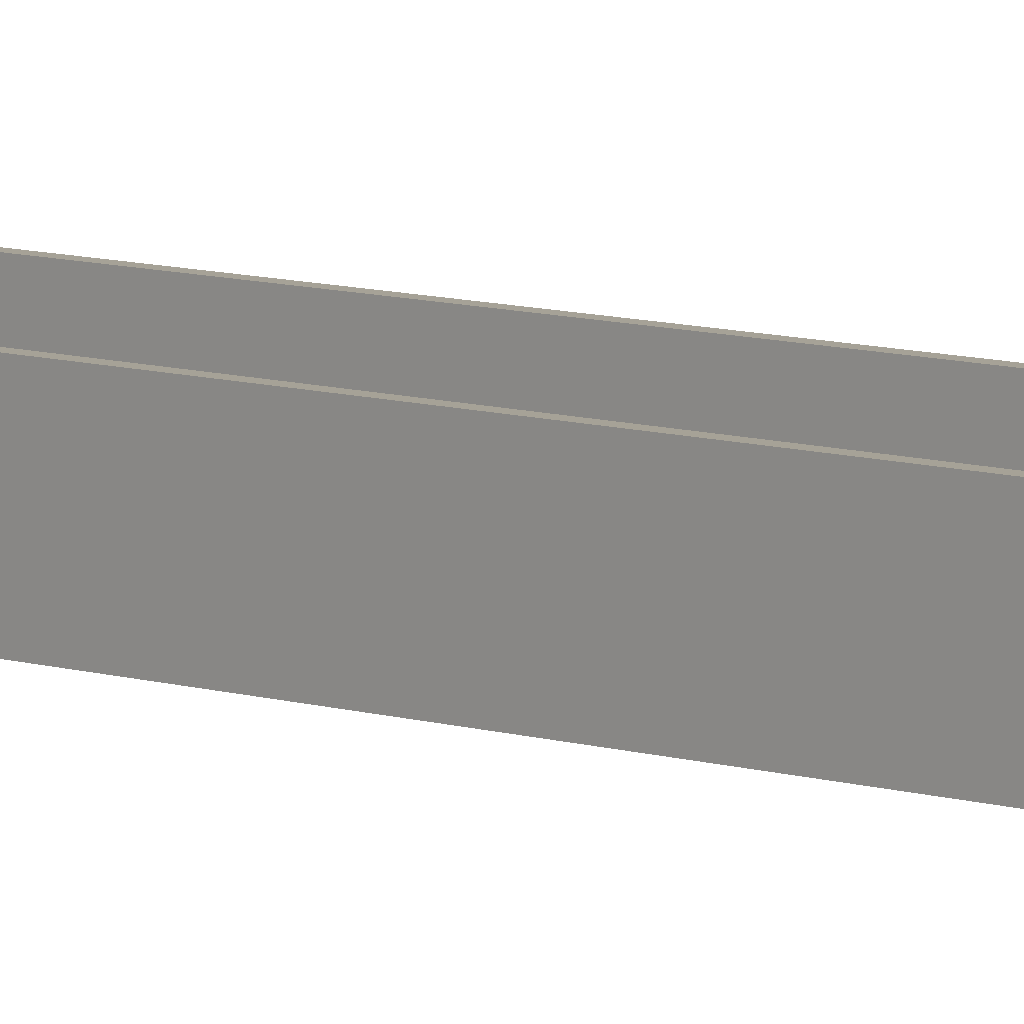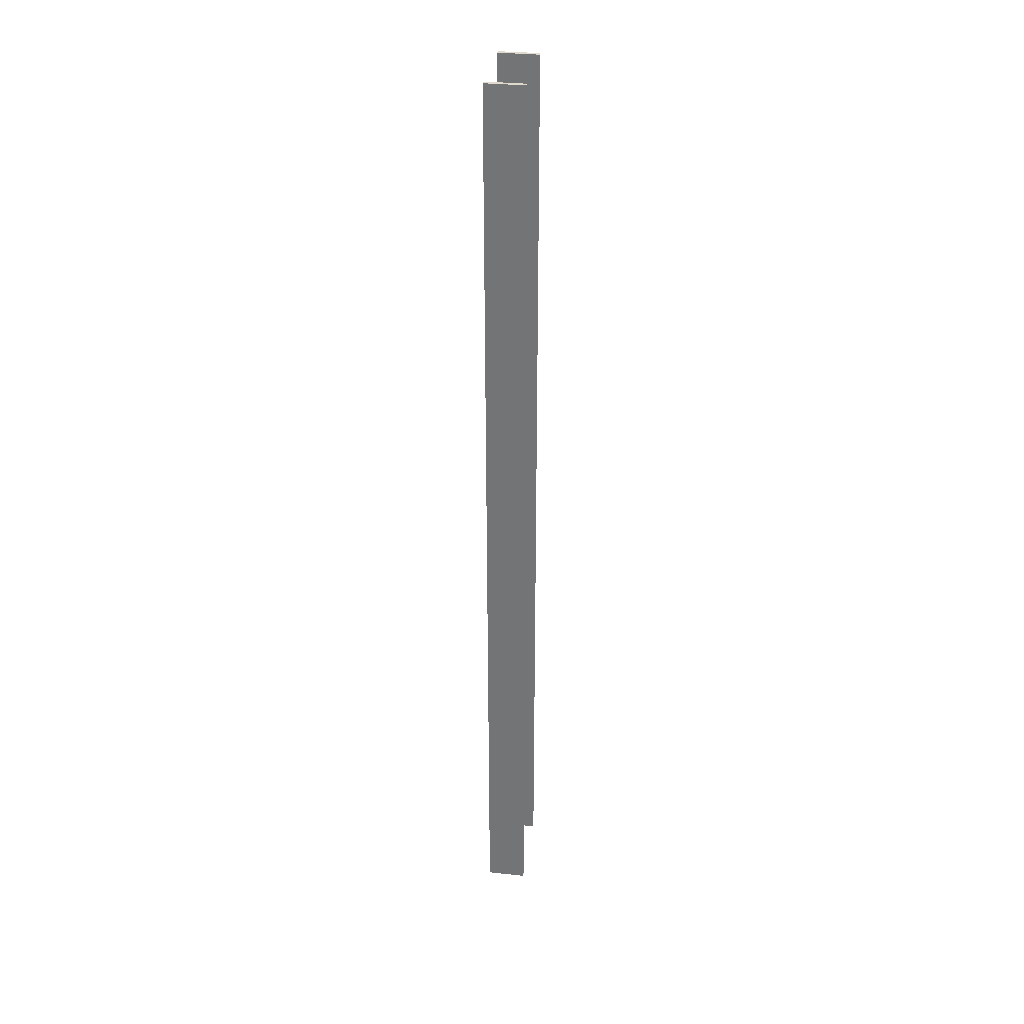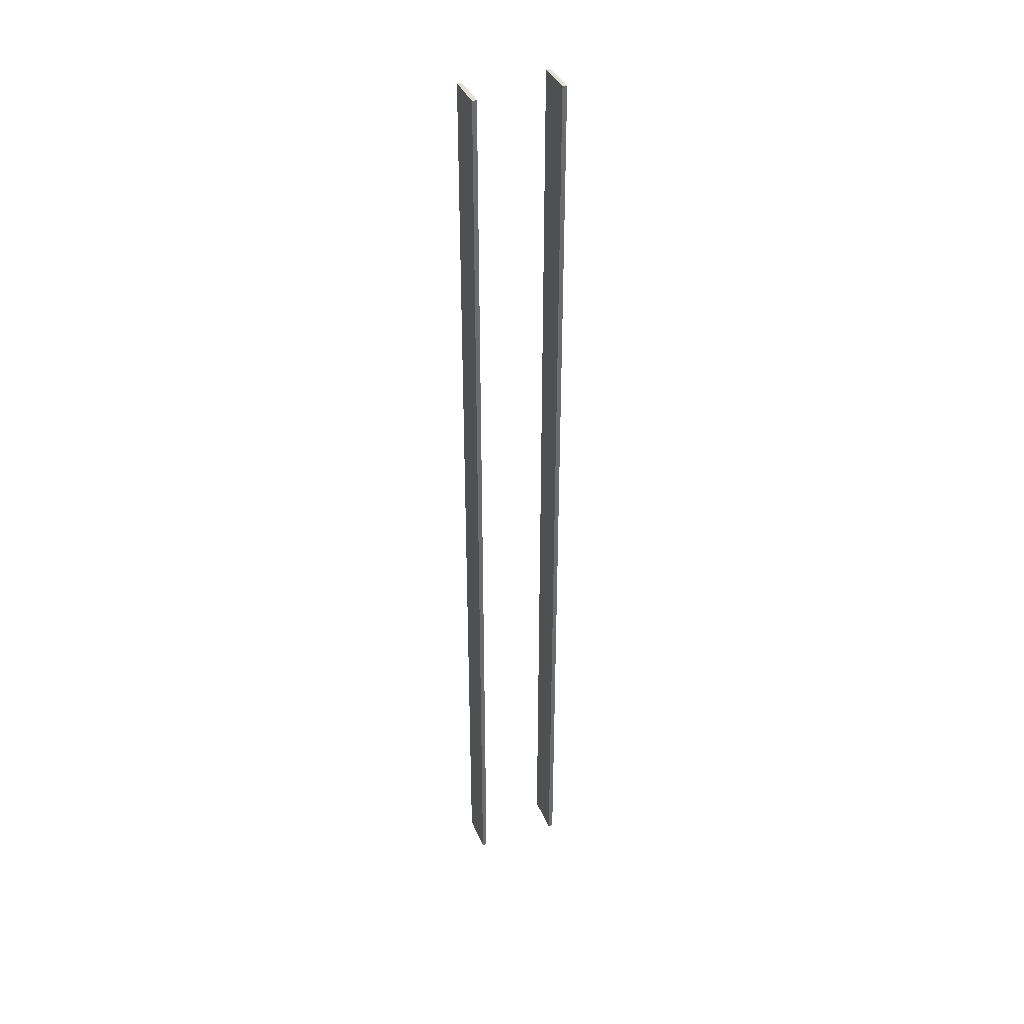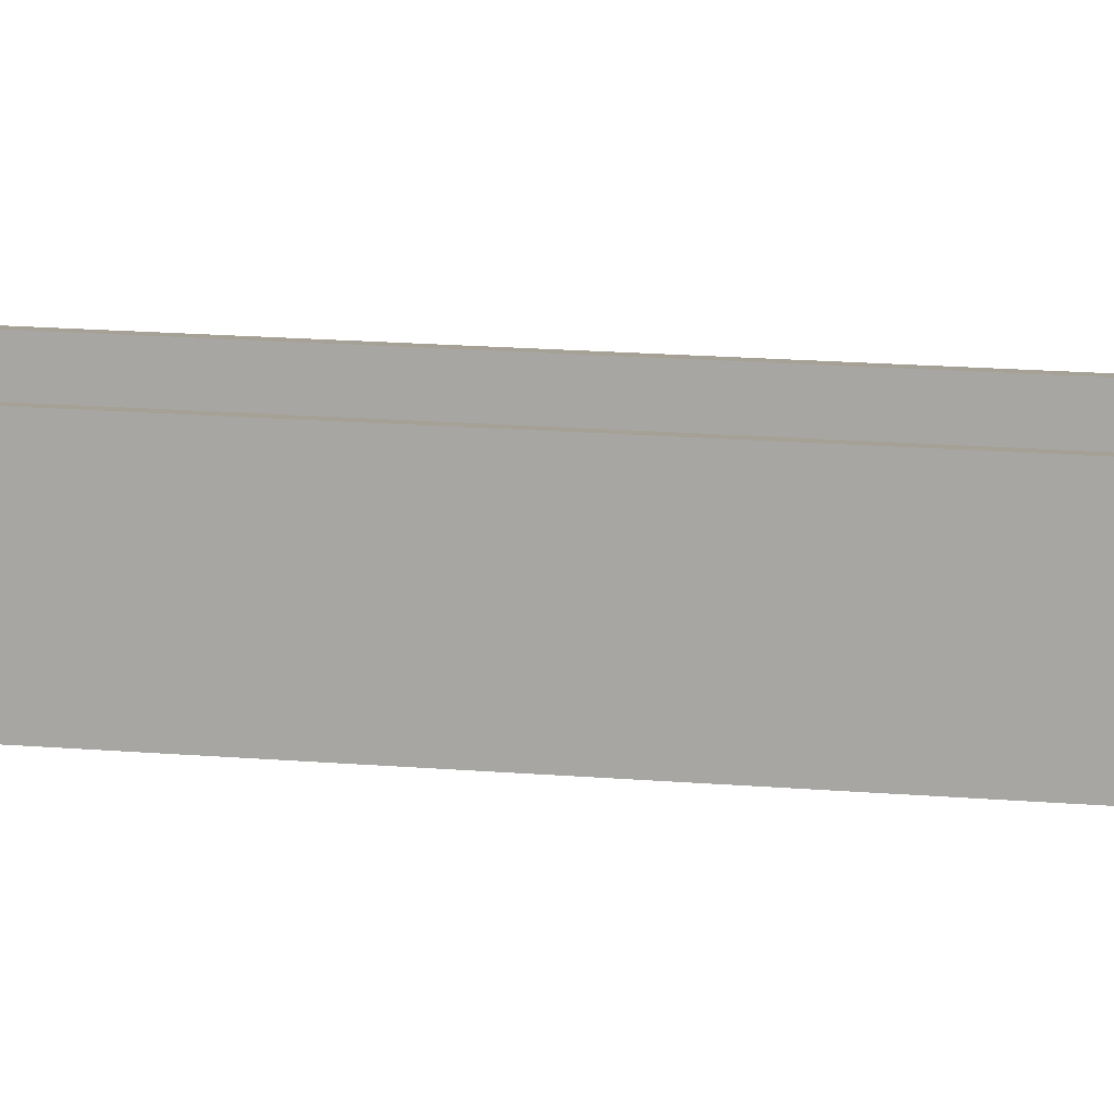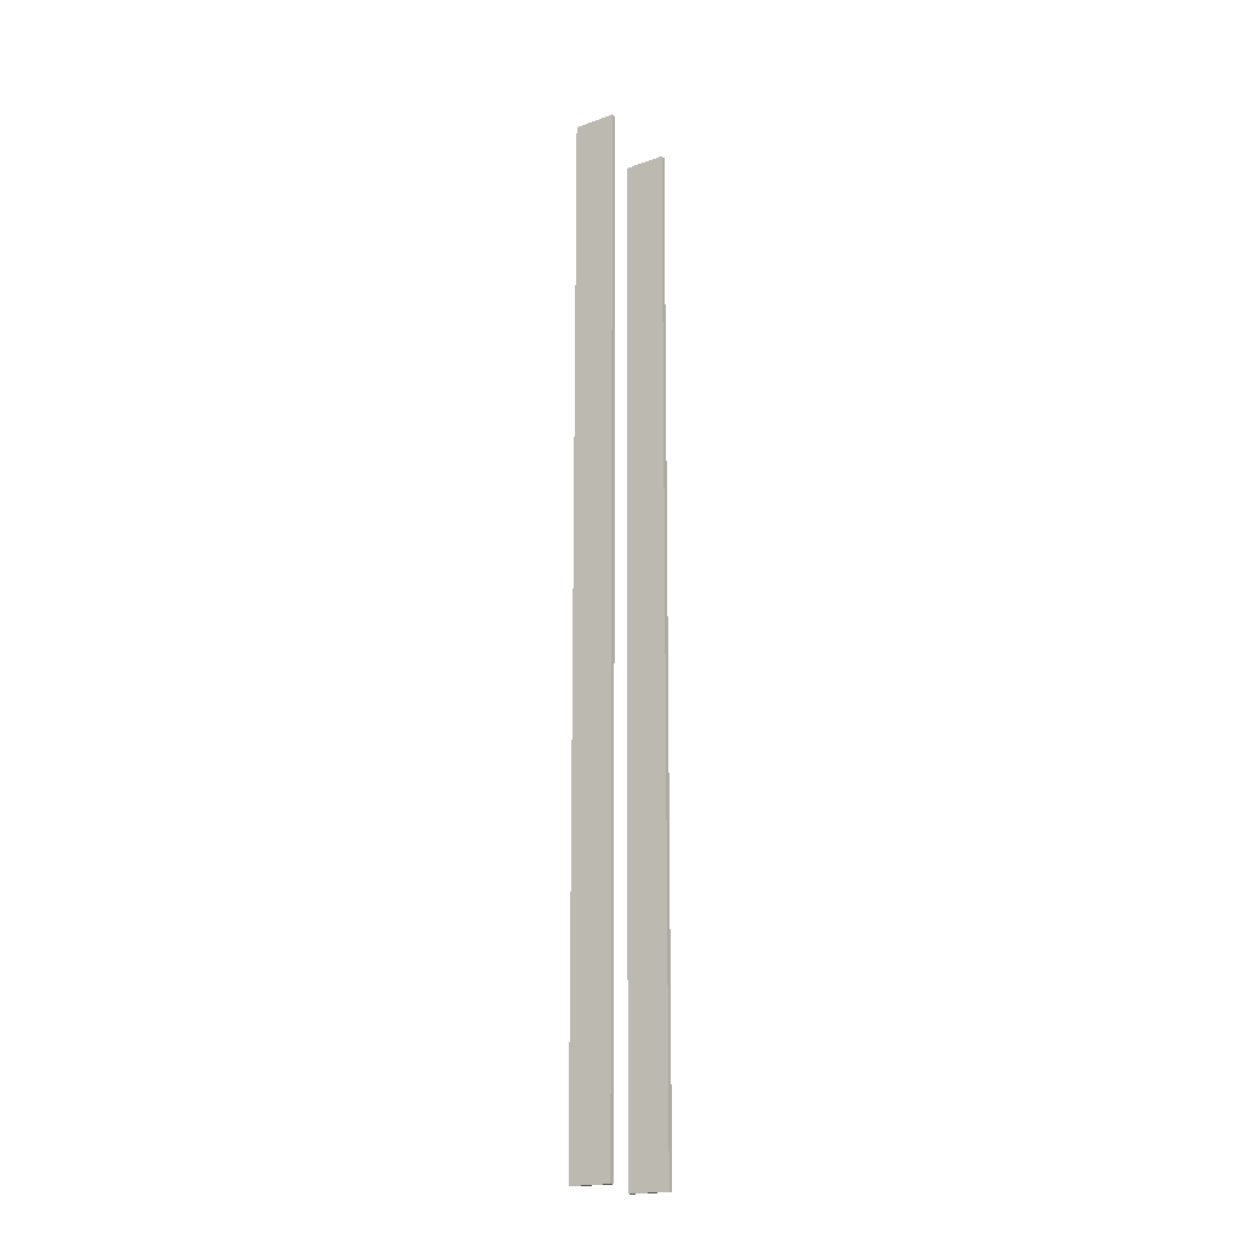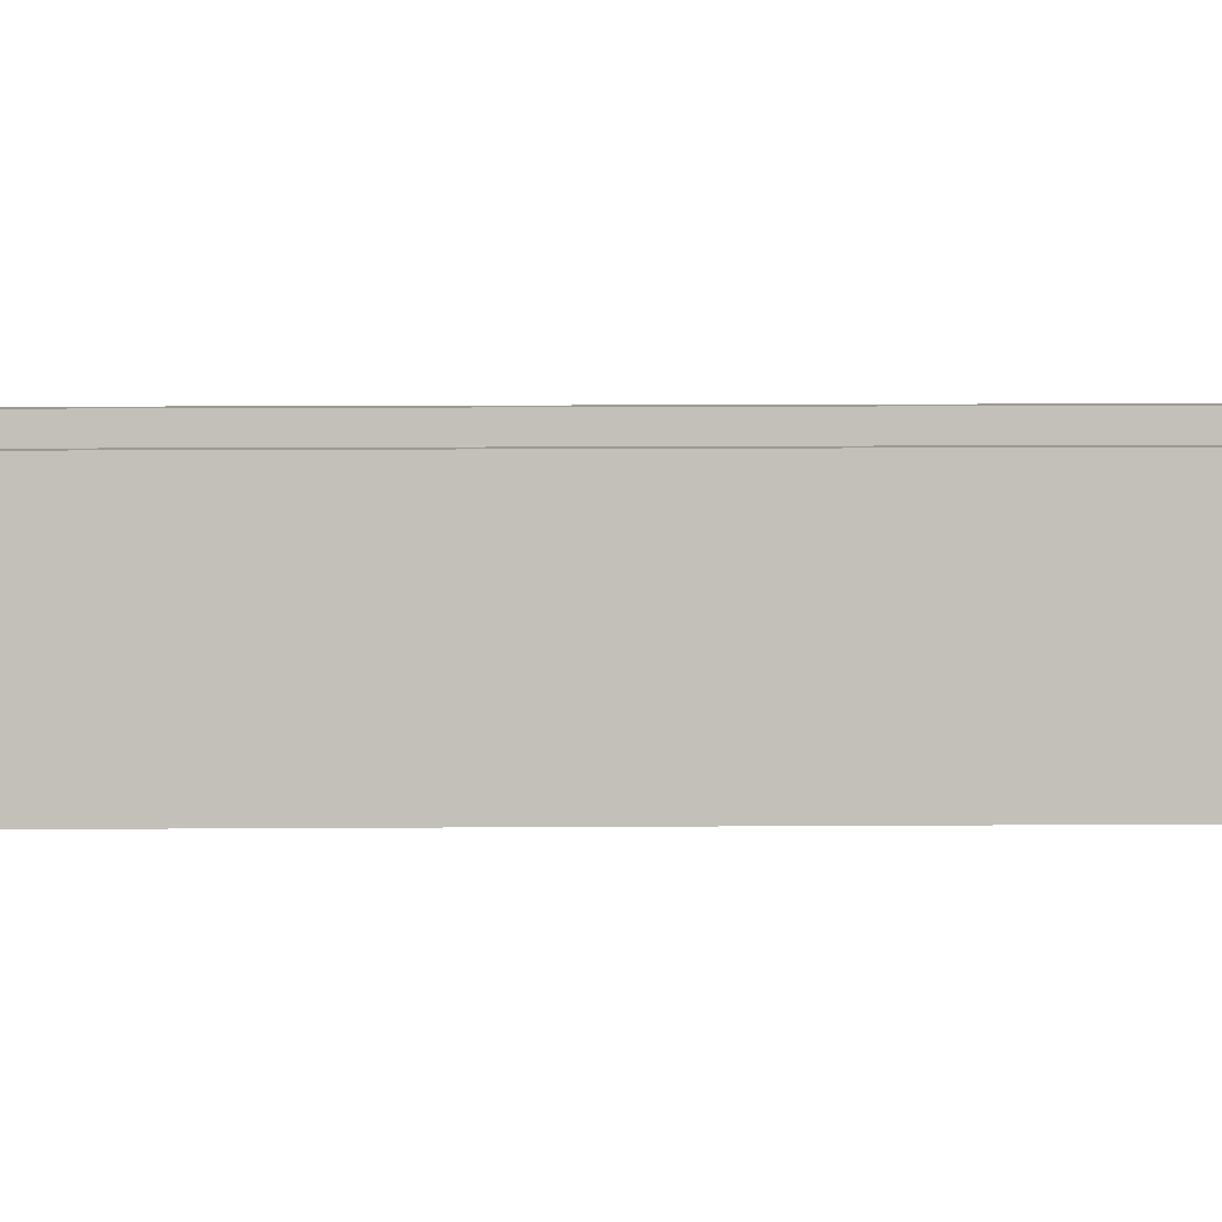
<metadata>
{"format":"obj","ext":"obj","renderer":"f3d","projection":"perspective","resolution":1024,"background":"white","views":[{"elev":6.5,"azim":-41.2,"up":"+Y"},{"elev":32.7,"azim":-81.7,"up":"+Z"},{"elev":37.5,"azim":159.2,"up":"+Z"},{"elev":6.2,"azim":-65.6,"up":"+Y"},{"elev":-19.6,"azim":123.3,"up":"+Z"},{"elev":3.6,"azim":-93.3,"up":"+Y"}]}
</metadata>
<code>
v  2.7 2.7 32
v  3 2.7 32
v  3 2.7 16
v  2.7 2.7 16
v  3 2.7 -0
v  2.7 2.7 -0
v  3 2.7 -16
v  2.7 2.7 -16
v  3 2.7 -32
v  2.7 2.7 -32
v  2.7 0.05 32
v  3 0.05 32
v  3 0.05 16
v  3 0.05 -0
v  3 0.05 -16
v  3 0.05 -32
v  2.7 0.05 -32
v  2.7 0.05 -16
v  2.7 0.05 -0
v  2.7 0.05 16
v  -3 2.7 32
v  -2.7 2.7 32
v  -2.7 2.7 16
v  -3 2.7 16
v  -2.7 2.7 0
v  -3 2.7 0
v  -2.7 2.7 -16
v  -3 2.7 -16
v  -2.7 2.7 -32
v  -3 2.7 -32
v  -3 0.05 32
v  -2.7 0.05 32
v  -2.7 0.05 16
v  -2.7 0.05 0
v  -2.7 0.05 -16
v  -2.7 0.05 -32
v  -3 0.05 -32
v  -3 0.05 -16
v  -3 0.05 0
v  -3 0.05 16
g Plane007
f 1 2 3
f 3 4 1
f 4 3 5
f 5 6 4
f 6 5 7
f 7 8 6
f 8 7 9
f 9 10 8
f 11 12 2
f 2 1 11
f 12 13 3
f 3 2 12
f 13 14 5
f 5 3 13
f 14 15 7
f 7 5 14
f 15 16 9
f 9 7 15
f 16 17 10
f 10 9 16
f 17 18 8
f 8 10 17
f 18 19 6
f 6 8 18
f 19 20 4
f 4 6 19
f 20 11 1
f 1 4 20
f 21 22 23
f 23 24 21
f 24 23 25
f 25 26 24
f 26 25 27
f 27 28 26
f 28 27 29
f 29 30 28
f 31 32 22
f 22 21 31
f 32 33 23
f 23 22 32
f 33 34 25
f 25 23 33
f 34 35 27
f 27 25 34
f 35 36 29
f 29 27 35
f 36 37 30
f 30 29 36
f 37 38 28
f 28 30 37
f 38 39 26
f 26 28 38
f 39 40 24
f 24 26 39
f 40 31 21
f 21 24 40

</code>
